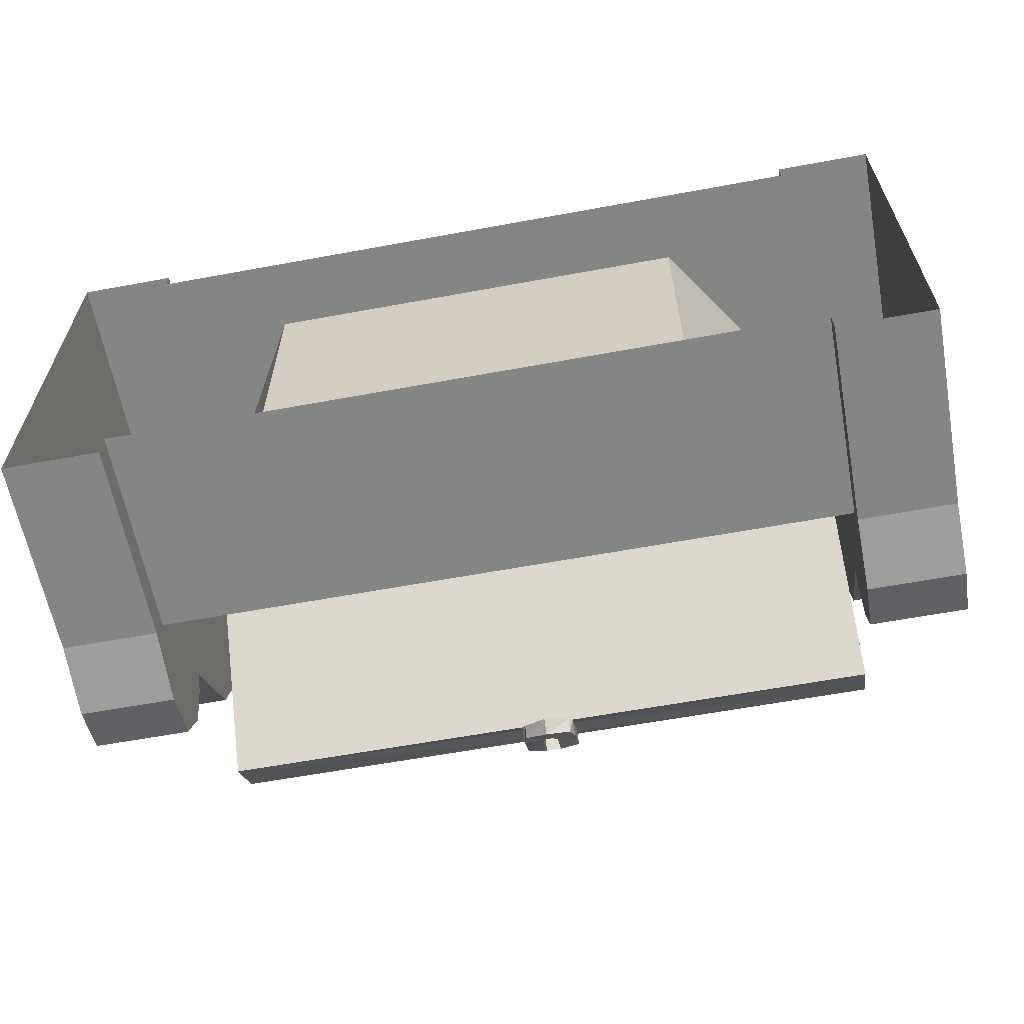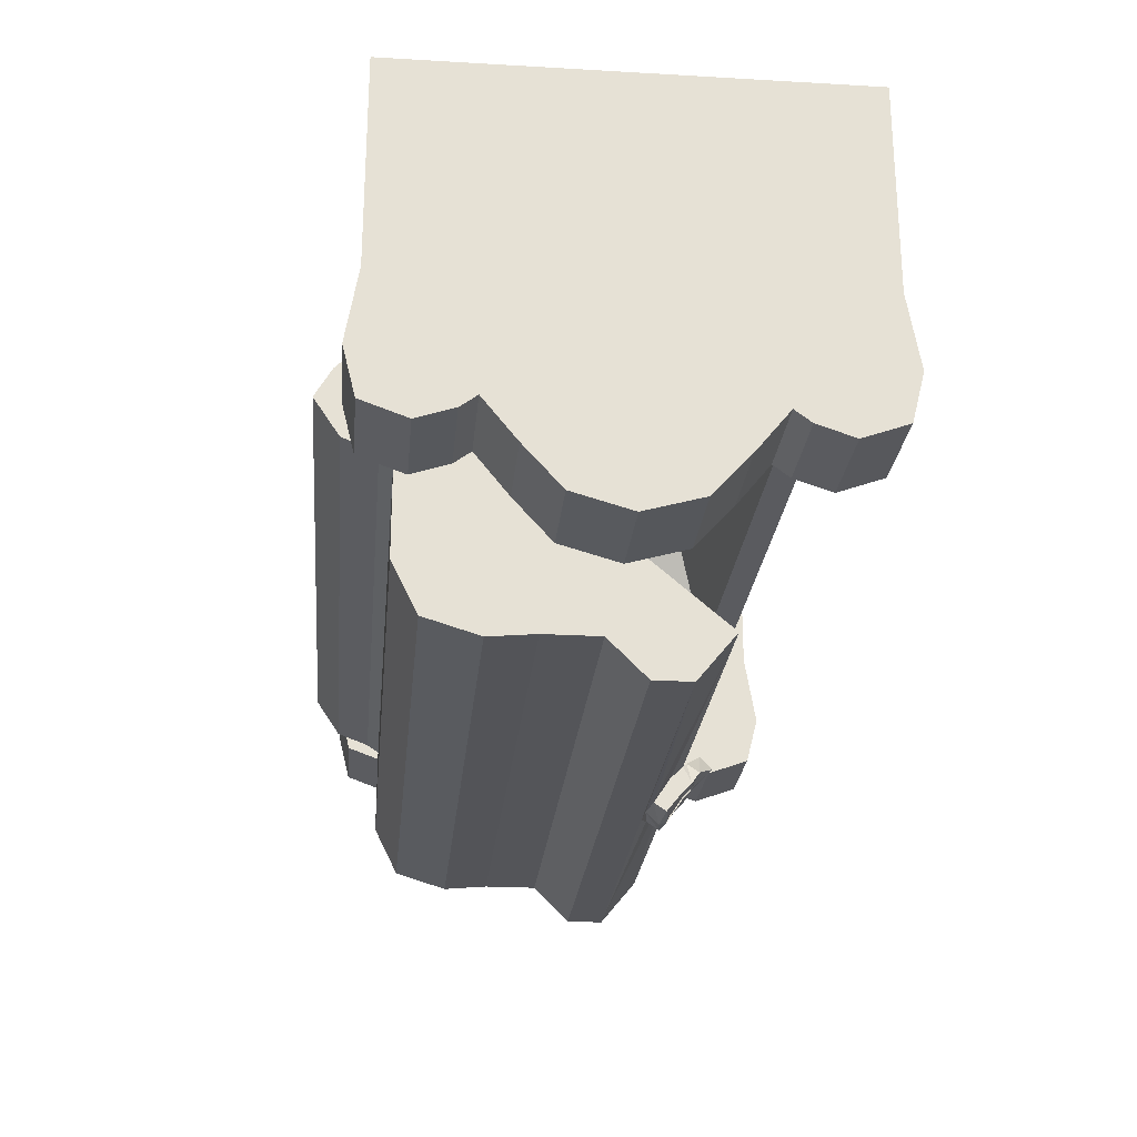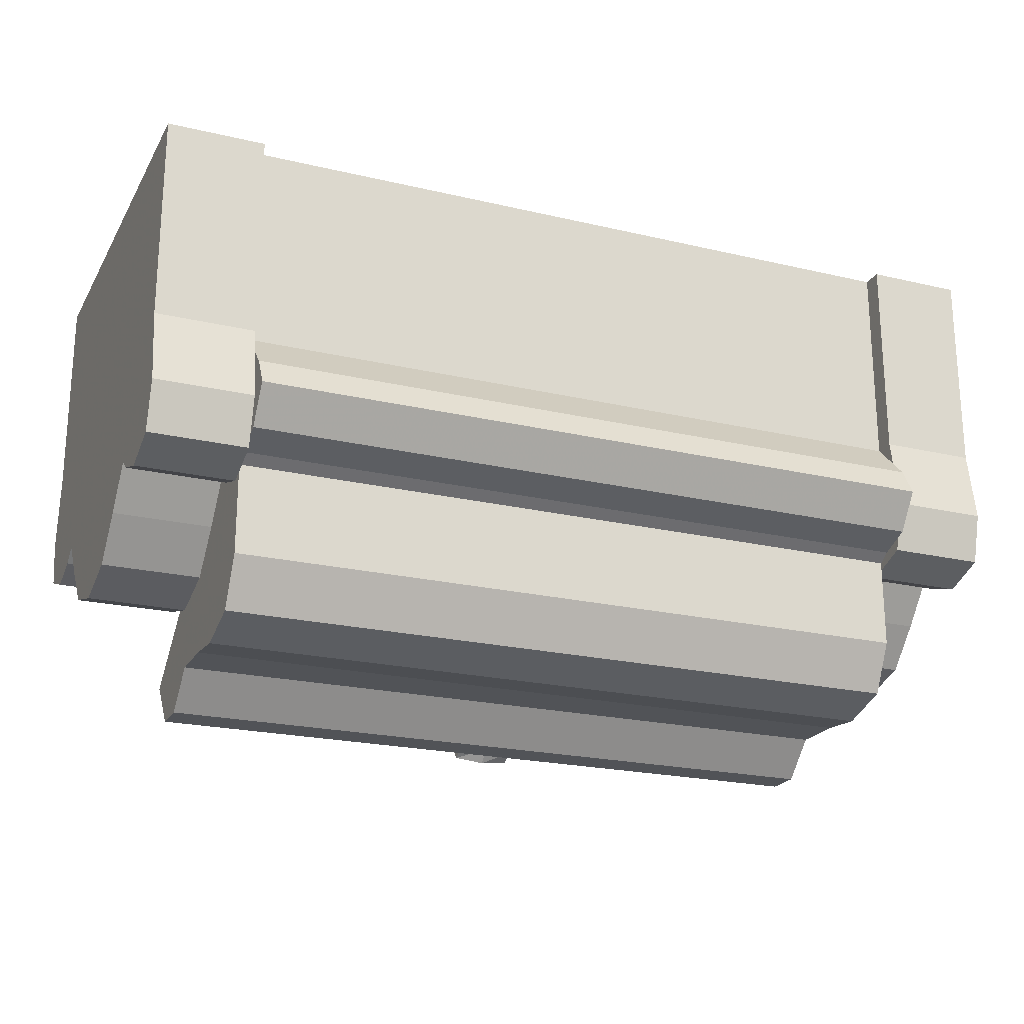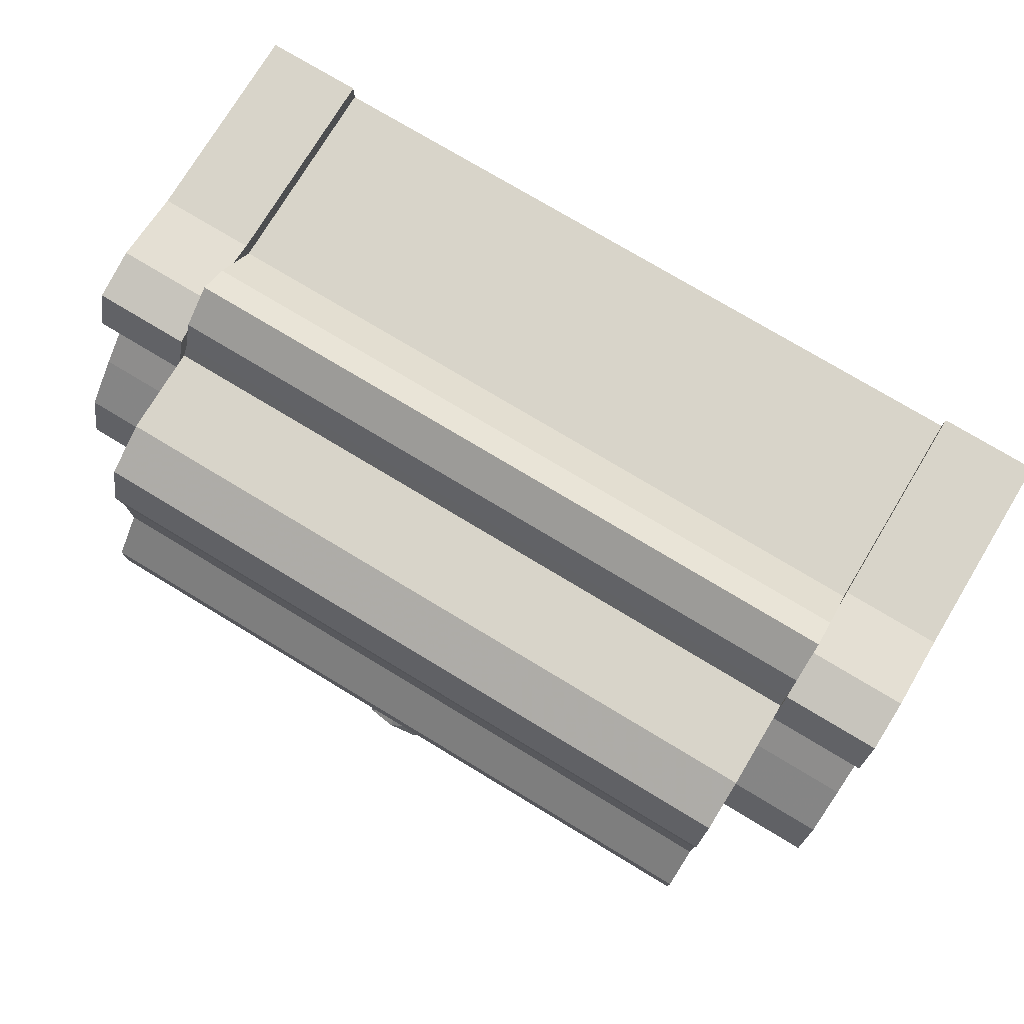
<metadata>
{"format":"obj","ext":"obj","renderer":"f3d","projection":"perspective","resolution":1024,"background":"white","views":[{"elev":-61.6,"azim":-169.4,"up":"+Z"},{"elev":-24.6,"azim":84.6,"up":"+Y"},{"elev":-21.7,"azim":-22.5,"up":"+Y"},{"elev":75.7,"azim":31.1,"up":"+Z"}]}
</metadata>
<code>
v -0.6797 -0.3984 0.3906
v -0.6797 -0.4766 0.4688
v 0 -0.4766 0.4688
v 0 -0.3984 0.3906
v 0 -0.6484 0.1328
v -0.6797 -0.6484 0.1328
v -0.6797 -0.625 0.3906
v -0.6797 -0.6016 0.4531
v -0.6797 -0.5312 0.5
v 0 -0.5312 0.5
v 0.6797 -0.5312 0.5
v 0.6797 -0.4766 0.4688
v 0.6797 -0.3984 0.3906
v 0.6797 -0.6484 0.1328
v 0.6797 -0.9141 -0.1797
v 0 -0.9141 -0.1797
v -0.6797 -0.9141 -0.1797
v -0.6797 -1 -0.03906
v -0.6797 -0.9297 0.03125
v -0.6797 -0.9297 0.1328
v -0.6797 -0.9375 0.2188
v -0.6797 -0.9062 0.3203
v -0.6797 -0.8125 0.3672
v -0.6797 -0.7188 0.3672
v -0.6797 -0.6406 0.3672
v 0 -0.6406 0.3672
v 0 -0.625 0.3906
v 0 -0.6016 0.4531
v 0.6797 -0.6016 0.4531
v 0 -0.7188 0.3672
v 0.6797 -0.7188 0.3672
v 0.6797 -0.6406 0.3672
v 0.6797 -0.625 0.3906
v 0 -0.8125 0.3672
v 0.6797 -0.8125 0.3672
v 0 -0.9062 0.3203
v 0.6797 -0.9062 0.3203
v 0.6797 -0.9375 0.2188
v 0.6797 -0.9297 0.1328
v 0.6797 -0.9297 0.03125
v 0.6797 -1 -0.03906
v 0.6797 -1 -0.1094
v 0.05469 -0.9844 -0.125
v 0.05469 -0.9375 -0.1562
v 0.05469 -0.9141 -0.1797
v 0.05469 -0.9609 -0.1797
v 0.05469 -0.9453 -0.1953
v 0.04688 -0.9062 -0.1875
v 0.04688 -0.9219 -0.2109
v 0 -0.875 -0.2188
v 0 -0.8984 -0.2422
v -0.04688 -0.9062 -0.1875
v -0.04688 -0.9219 -0.2109
v -0.05469 -0.9141 -0.1797
v -0.05469 -0.9453 -0.1953
v -0.05469 -0.9375 -0.1562
v -0.6797 -1 -0.1094
v 0 -1 -0.1094
v 0 -1 -0.03906
v 0 -0.9297 0.03125
v 0 -0.9297 0.1328
v 0 -0.9375 0.2188
v -0.05469 -0.9844 -0.125
v 0 -0.9844 -0.1172
v -0.05469 -0.9609 -0.1797
v -0.05469 -1 -0.1484
v 0 -1.008 -0.1406
v -0.01562 -0.9531 -0.1875
v -0.01562 -1 -0.1562
v 0 -1 -0.1562
v 0.05469 -1 -0.1484
v 0.01562 -0.9531 -0.1875
v 0.007812 -0.9375 -0.2031
v 0 -0.9375 -0.2031
v -0.007812 -0.9375 -0.2031
v -0.007812 -0.9219 -0.1875
v 0 -0.9844 -0.1328
v -0.01562 -0.9375 -0.1719
v 0 -0.9219 -0.1875
v 0.007812 -0.9219 -0.1875
v 0.01562 -0.9375 -0.1719
v 0.01562 -0.9844 -0.1328
v 0.01562 -1 -0.1562
v -0.01562 -0.9844 -0.1328
v -0.6797 -0.3984 0.4297
v -0.8672 -0.3984 0.4297
v -0.8672 -0.5391 0.4531
v -0.6797 -0.5391 0.4531
v -0.6797 0 0.3906
v -0.6797 0 0.4297
v -0.8672 0 0.4297
v -0.8672 -0.3984 0
v -0.8672 -0.4688 0.3594
v -0.8672 -0.5547 0.4141
v -0.8672 -0.6328 0.4297
v -0.6797 -0.6328 0.4297
v -0.6797 -0.6641 0.3438
v -0.6797 -0.6406 0.2734
v -0.6797 -0.3984 0.007812
v -0.6016 -0.3984 0.007812
v -0.6016 -0.3984 0.3438
v 0 0 0.3906
v -0.8672 -0.6641 0.3438
v -0.8672 -0.6406 0.2734
v -0.8672 -0.6172 0.2422
v -0.6797 -0.6172 0.2422
v -0.6797 -0.6953 0.1797
v -0.6797 -0.7734 0.1094
v -0.6797 -0.7891 0.05469
v -0.6797 -0.8047 0
v -0.6797 -0.7891 -0.05469
v -0.6797 -0.7734 -0.1094
v -0.6797 -0.6953 -0.1797
v -0.6797 -0.4141 -0.375
v -0.6016 -0.3984 -0.3281
v -0.4141 -0.07812 -0.2188
v -0.4141 -0.07812 0.2344
v 0 -0.3984 0.3438
v 0.6797 0 0.3906
v -0.8672 -0.6953 0.1797
v -0.8672 -0.7734 0.1094
v -0.8672 -0.7891 0.05469
v -0.8672 -0.8047 0
v -0.8672 -0.7891 -0.05469
v -0.8672 -0.7734 -0.1094
v -0.8672 -0.6953 -0.1797
v -0.8672 -0.6172 -0.2422
v -0.6797 -0.6172 -0.2422
v -0.6797 -0.6406 -0.2734
v -0.6797 -0.6641 -0.3438
v -0.6797 -0.6328 -0.4297
v -0.6797 -0.5391 -0.4531
v -0.6797 -0.3984 -0.4297
v -0.6797 -0.3984 -0.375
v 0 -0.4141 -0.375
v 0 -0.3984 -0.3281
v 0.4141 -0.07812 -0.2188
v 0.4141 -0.07812 0.2344
v 0.6016 -0.3984 0.3438
v 0.6797 -0.4062 0.007812
v 0.6797 -0.6172 0.2422
v 0.6797 -0.6406 0.2734
v 0.6797 -0.6641 0.3438
v 0.6797 -0.6328 0.4297
v 0.6797 -0.5391 0.4531
v 0.6797 -0.3984 0.4297
v 0.6797 0 0.4297
v -0.8672 -0.3984 -0.4297
v -0.8672 -0.5391 -0.4531
v -0.8672 -0.5547 -0.4141
v -0.8672 -0.4688 -0.3594
v -0.8672 0 0
v -0.8672 0 -0.4297
v -0.6797 0 -0.4297
v -0.6797 0 -0.375
v -0.04688 -0.3984 -0.375
v 0 -0.3594 -0.375
v 0.04688 -0.3984 -0.375
v 0.6797 -0.3984 -0.375
v 0.6797 -0.4141 -0.375
v 0.6016 -0.3984 -0.3281
v 0.6016 -0.3984 0.007812
v 0.6797 -0.6172 -0.2422
v 0.6797 -0.6953 -0.1797
v 0.6797 -0.7734 -0.1094
v 0.6797 -0.7891 -0.05469
v 0.6797 -0.8047 0
v 0.6797 -0.7891 0.05469
v 0.6797 -0.7734 0.1094
v 0.6797 -0.6953 0.1797
v 0.8672 -0.6172 0.2422
v 0.8672 -0.6406 0.2734
v 0.8672 -0.6641 0.3438
v 0.8672 -0.6328 0.4297
v 0.8672 -0.5391 0.4531
v 0.8672 -0.3984 0.4297
v 0.8672 0 0.4297
v -0.8672 -0.6328 -0.4297
v -0.8672 -0.625 -0.3594
v -0.8672 -0.6016 -0.3594
v -0.8672 -0.5547 -0.3906
v -0.8672 -0.4922 -0.3594
v -0.8672 -0.5312 -0.3203
v -0.8672 -0.5312 -0.2422
v -0.8672 -0.6797 -0.1094
v -0.8672 -0.7266 0
v -0.8672 -0.6797 0.1094
v -0.8672 -0.5312 0.2422
v -0.8672 -0.5312 0.3203
v -0.8672 -0.5312 0.3359
v -0.8672 -0.4922 0.3594
v -0.8672 -0.5547 0.3906
v -0.8672 -0.625 0.3594
v -0.8672 -0.5547 0.2422
v -0.8672 -0.7031 0.1094
v -0.8672 -0.75 0
v -0.8672 -0.7031 -0.1094
v -0.8672 -0.5547 -0.2422
v -0.8672 -0.6406 -0.2734
v -0.8672 -0.6641 -0.3438
v -0.8672 -0.6016 0.3594
v -0.8672 -0.5469 0.3672
v -0.8672 -0.5625 0.3594
v -0.8672 -0.5469 0.3594
v -0.8672 -0.5391 0.3672
v -0.8672 -0.5625 -0.3594
v -0.8672 -0.5469 -0.3672
v -0.8672 -0.5391 -0.3672
v -0.8672 -0.5312 -0.3359
v -0.8672 -0.5469 -0.3594
v 0 0 -0.375
v 0.6797 0 -0.375
v 0.6797 -0.3984 -0.4297
v 0.6797 -0.5391 -0.4531
v 0.6797 -0.6328 -0.4297
v 0.6797 -0.6641 -0.3438
v 0.6797 -0.6406 -0.2734
v 0.8672 -0.6172 -0.2422
v 0.8672 -0.6953 -0.1797
v 0.8672 -0.7734 -0.1094
v 0.8672 -0.7891 -0.05469
v 0.8672 -0.8047 0
v 0.8672 -0.7891 0.05469
v 0.8672 -0.7734 0.1094
v 0.8672 -0.6953 0.1797
v 0.8672 -0.7031 0.1094
v 0.8672 -0.5547 0.2422
v 0.8672 -0.625 0.3594
v 0.8672 -0.5547 0.4141
v 0.8672 -0.4688 0.3594
v 0.8672 -0.3984 0
v 0.8672 0 0
v 0.8672 -0.3984 -0.4297
v 0.8672 -0.5391 -0.4531
v 0.8672 -0.6328 -0.4297
v 0.8672 -0.6641 -0.3438
v 0.8672 -0.6406 -0.2734
v 0.8672 -0.5547 -0.2422
v 0.8672 -0.7031 -0.1094
v 0.8672 -0.75 0
v 0.8672 -0.5312 0.2422
v 0.8672 -0.6016 0.3594
v 0.8672 -0.5547 0.3906
v 0.8672 -0.4922 0.3594
v 0.8672 -0.5312 0.3203
v 0.8672 -0.6797 0.1094
v 0.8672 -0.7266 0
v 0.8672 -0.6797 -0.1094
v 0.8672 -0.5312 -0.2422
v 0.8672 -0.4688 -0.3594
v 0.8672 0 -0.4297
v 0.8672 -0.5312 0.3359
v 0.8672 -0.5469 0.3594
v 0.8672 -0.5625 0.3594
v 0.8672 -0.5469 0.3672
v 0.8672 -0.5391 0.3672
v 0.8672 -0.625 -0.3594
v 0.8672 -0.6016 -0.3594
v 0.8672 -0.5547 -0.4141
v 0.8672 -0.5547 -0.3906
v 0.8672 -0.5469 -0.3672
v 0.8672 -0.5625 -0.3594
v 0.8672 -0.5312 -0.3203
v 0.8672 -0.5312 -0.3359
v 0.8672 -0.4922 -0.3594
v 0.8672 -0.5391 -0.3672
v 0.8672 -0.5469 -0.3594
v 0.6797 0 -0.4297
f 1 2 3
f 1 3 4
f 1 6 7
f 1 7 8
f 1 8 9
f 3 12 4
f 4 12 13
f 6 17 18
f 6 18 19
f 6 20 21
f 6 21 22
f 6 22 23
f 6 23 24
f 6 25 7
f 7 25 26
f 7 26 27
f 7 27 8
f 8 27 28
f 8 28 9
f 9 28 10
f 10 28 29
f 10 29 11
f 11 29 13
f 26 32 27
f 27 32 33
f 27 33 28
f 28 33 29
f 29 33 14
f 29 14 13
f 24 23 34
f 24 34 30
f 30 34 35
f 30 35 31
f 31 35 14
f 32 14 33
f 23 22 36
f 23 36 34
f 34 36 37
f 34 37 35
f 35 37 14
f 14 37 38
f 14 38 39
f 14 40 15
f 15 40 41
f 15 42 43
f 15 43 44
f 15 44 45
f 54 56 17
f 17 56 57
f 18 59 19
f 19 59 60
f 20 61 21
f 21 61 62
f 21 62 22
f 22 62 36
f 36 62 38
f 36 38 37
f 57 56 63
f 57 63 58
f 58 63 64
f 58 64 42
f 59 41 60
f 60 41 40
f 61 39 62
f 62 39 38
f 64 43 42
f 85 86 87
f 85 87 88
f 85 90 86
f 86 90 91
f 87 95 88
f 88 95 96
f 1 99 100
f 1 100 101
f 1 101 4
f 1 4 102
f 1 102 89
f 96 95 103
f 96 103 97
f 97 103 104
f 97 104 98
f 98 104 105
f 98 105 106
f 99 114 115
f 99 115 100
f 101 118 4
f 4 118 13
f 4 13 119
f 4 119 102
f 106 105 120
f 106 120 107
f 107 120 121
f 107 121 108
f 108 121 122
f 108 122 109
f 109 122 123
f 109 123 110
f 110 123 124
f 110 124 111
f 111 124 125
f 111 125 112
f 112 125 126
f 112 126 113
f 113 126 127
f 113 127 128
f 114 135 136
f 114 136 115
f 118 139 13
f 13 139 140
f 148 133 132
f 148 132 149
f 148 153 133
f 133 153 154
f 134 155 156
f 135 160 161
f 135 161 136
f 139 162 140
f 140 162 160
f 141 170 171
f 141 171 172
f 141 172 142
f 142 172 173
f 142 173 143
f 143 173 174
f 143 174 144
f 144 174 175
f 144 175 145
f 145 175 176
f 145 176 146
f 146 176 177
f 146 177 147
f 149 132 131
f 149 131 178
f 150 179 180
f 150 180 181
f 150 181 151
f 151 181 182
f 151 182 183
f 93 189 190
f 93 190 191
f 93 191 94
f 94 191 192
f 94 192 193
f 127 199 128
f 128 199 129
f 129 199 200
f 129 200 130
f 130 200 178
f 130 178 131
f 194 193 201
f 194 201 188
f 194 188 195
f 195 188 187
f 195 187 196
f 196 187 186
f 196 186 197
f 197 186 185
f 197 185 198
f 198 185 184
f 198 184 179
f 193 192 201
f 190 189 203
f 190 203 204
f 202 205 203
f 203 205 204
f 179 184 180
f 182 209 183
f 183 209 210
f 183 210 206
f 208 206 210
f 207 206 208
f 157 156 155
f 157 155 211
f 157 211 212
f 157 212 158
f 158 212 159
f 163 217 218
f 163 218 219
f 163 219 164
f 164 219 220
f 164 220 165
f 165 220 221
f 165 221 166
f 166 221 222
f 166 222 167
f 167 222 223
f 167 223 168
f 168 223 224
f 168 224 169
f 169 224 225
f 169 225 170
f 170 225 171
f 213 233 234
f 213 234 214
f 214 234 235
f 214 235 215
f 215 235 236
f 215 236 216
f 216 236 237
f 216 237 217
f 217 237 218
f 228 227 241
f 228 241 242
f 228 242 229
f 229 242 243
f 229 243 230
f 230 243 244
f 230 244 245
f 245 244 252
f 245 252 253
f 245 253 254
f 253 256 254
f 254 256 255
f 238 257 258
f 238 258 249
f 238 249 239
f 239 249 248
f 239 248 240
f 240 248 247
f 240 247 226
f 226 247 246
f 226 246 227
f 227 246 241
f 257 259 260
f 257 260 258
f 250 263 264
f 250 264 265
f 250 265 259
f 259 265 260
f 261 266 262
f 262 266 267
f 262 267 264
f 262 264 263
f 233 213 268
f 233 268 251
f 160 162 161
f 1 4 5
f 1 5 6
f 4 13 14
f 4 14 5
f 5 14 15
f 5 15 16
f 5 16 6
f 6 16 17
f 100 115 116
f 100 116 117
f 100 117 101
f 101 117 118
f 116 136 137
f 116 137 117
f 117 137 138
f 117 138 139
f 117 139 118
f 136 161 137
f 137 161 162
f 137 162 138
f 138 162 139
f 1 9 2
f 2 9 10
f 2 10 3
f 3 10 11
f 3 11 12
f 6 19 20
f 6 24 25
f 11 13 12
f 25 24 30
f 25 30 26
f 26 30 31
f 26 31 32
f 31 14 32
f 14 39 40
f 15 41 42
f 17 57 18
f 18 57 58
f 18 58 59
f 19 60 20
f 20 60 61
f 58 42 59
f 59 42 41
f 60 40 61
f 61 40 39
f 45 44 46
f 45 46 47
f 45 47 48
f 48 47 49
f 48 49 50
f 50 49 51
f 50 51 52
f 52 51 53
f 52 53 54
f 54 53 55
f 54 55 56
f 63 56 65
f 63 65 66
f 63 66 64
f 64 66 67
f 64 67 43
f 56 55 65
f 65 55 68
f 65 68 69
f 65 69 66
f 66 69 67
f 67 69 70
f 67 70 71
f 67 71 43
f 43 71 44
f 44 71 46
f 46 71 72
f 46 72 47
f 47 72 73
f 47 73 49
f 49 73 51
f 51 73 74
f 51 74 53
f 53 74 75
f 53 75 68
f 53 68 55
f 83 72 71
f 83 71 70
f 76 77 78
f 76 78 68
f 76 68 75
f 76 75 79
f 76 79 77
f 77 79 80
f 77 80 81
f 77 81 82
f 77 82 83
f 77 83 70
f 77 70 84
f 77 84 78
f 78 84 69
f 78 69 68
f 70 69 84
f 75 74 79
f 79 74 80
f 80 74 73
f 80 73 81
f 81 73 72
f 81 72 82
f 82 72 83
f 85 88 1
f 85 1 89
f 85 89 90
f 86 91 92
f 86 92 93
f 86 93 87
f 87 93 94
f 87 94 95
f 88 96 1
f 1 96 97
f 1 97 98
f 1 98 99
f 98 106 99
f 99 106 107
f 99 107 108
f 99 108 109
f 99 109 110
f 99 110 111
f 99 111 112
f 99 112 113
f 99 113 114
f 113 128 114
f 114 128 129
f 114 129 130
f 114 130 131
f 114 131 132
f 114 132 133
f 114 133 134
f 114 134 135
f 13 140 141
f 13 141 142
f 13 142 143
f 13 143 144
f 13 144 145
f 13 145 146
f 13 146 147
f 13 147 119
f 148 149 150
f 148 150 151
f 148 151 92
f 148 92 152
f 148 152 153
f 133 154 134
f 134 154 155
f 134 156 135
f 135 156 157
f 135 158 159
f 135 159 160
f 140 160 163
f 140 163 164
f 140 164 165
f 140 165 166
f 140 166 167
f 140 167 168
f 140 168 169
f 140 169 170
f 140 170 141
f 149 178 179
f 149 179 150
f 151 183 92
f 92 183 184
f 92 184 185
f 92 185 186
f 92 186 187
f 92 187 188
f 92 188 93
f 93 188 189
f 94 193 95
f 95 193 103
f 103 193 104
f 104 193 194
f 104 194 105
f 105 194 120
f 120 194 195
f 120 195 121
f 121 195 122
f 122 195 196
f 122 196 123
f 123 196 124
f 124 196 125
f 125 196 197
f 125 197 126
f 126 197 127
f 127 197 198
f 127 198 199
f 198 179 200
f 198 200 199
f 201 192 202
f 201 202 203
f 201 203 189
f 201 189 188
f 190 204 191
f 191 204 205
f 191 205 192
f 192 205 202
f 180 184 206
f 180 206 181
f 181 206 207
f 181 207 208
f 181 208 182
f 182 208 209
f 183 206 184
f 208 210 209
f 179 178 200
f 159 212 213
f 159 213 160
f 160 213 214
f 160 214 215
f 160 215 216
f 160 216 217
f 160 217 163
f 171 225 226
f 171 226 227
f 171 227 172
f 172 227 173
f 173 227 228
f 173 228 174
f 174 228 175
f 175 228 229
f 175 229 176
f 176 229 230
f 176 230 231
f 176 231 232
f 176 232 177
f 92 91 152
f 218 237 238
f 218 238 219
f 219 238 239
f 219 239 220
f 220 239 221
f 221 239 240
f 221 240 222
f 222 240 223
f 223 240 224
f 224 240 226
f 224 226 225
f 230 245 231
f 231 245 241
f 231 241 246
f 231 246 247
f 231 247 248
f 231 248 249
f 231 249 250
f 231 250 233
f 231 233 251
f 231 251 232
f 245 254 241
f 241 254 242
f 242 254 243
f 243 254 255
f 243 255 256
f 243 256 244
f 244 256 252
f 252 256 253
f 258 260 261
f 258 261 262
f 258 262 263
f 258 263 249
f 249 263 250
f 250 259 234
f 250 234 233
f 260 265 266
f 260 266 261
f 259 257 235
f 259 235 234
f 257 236 235
f 236 257 237
f 237 257 238
f 265 264 267
f 265 267 266
f 213 212 268
f 115 136 116
f 135 157 158

</code>
